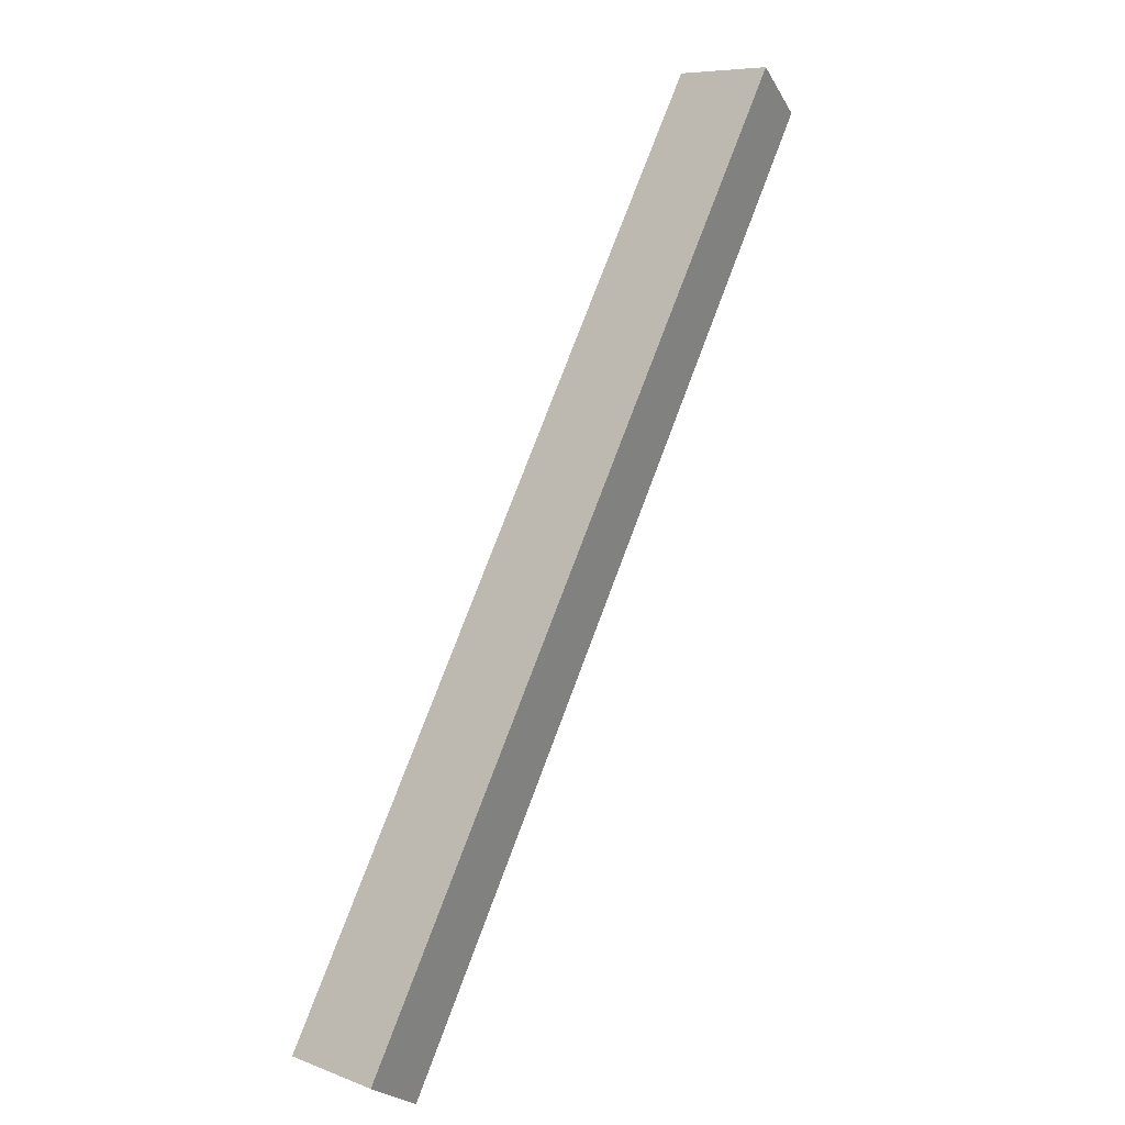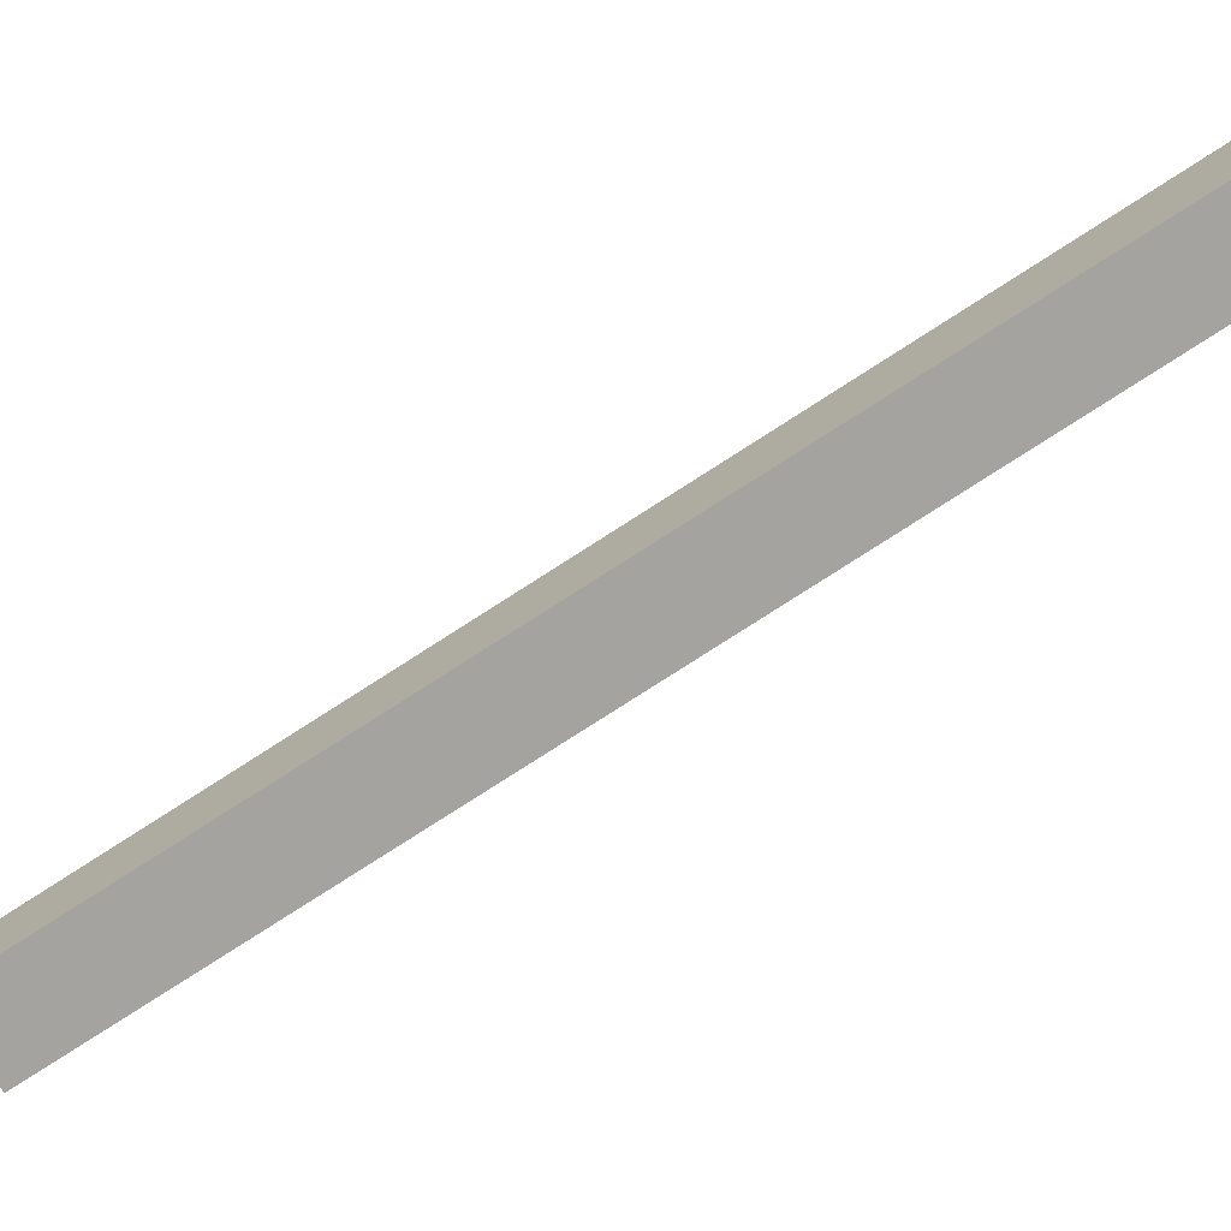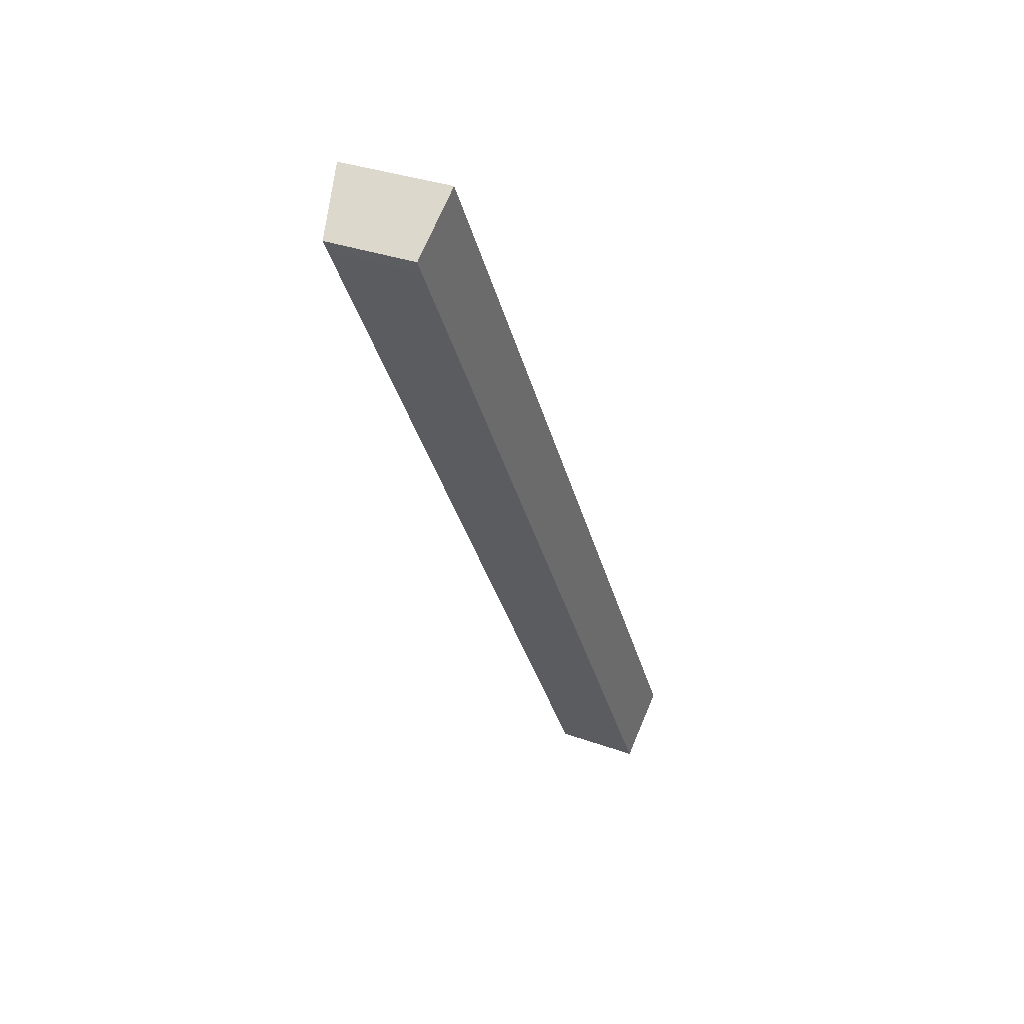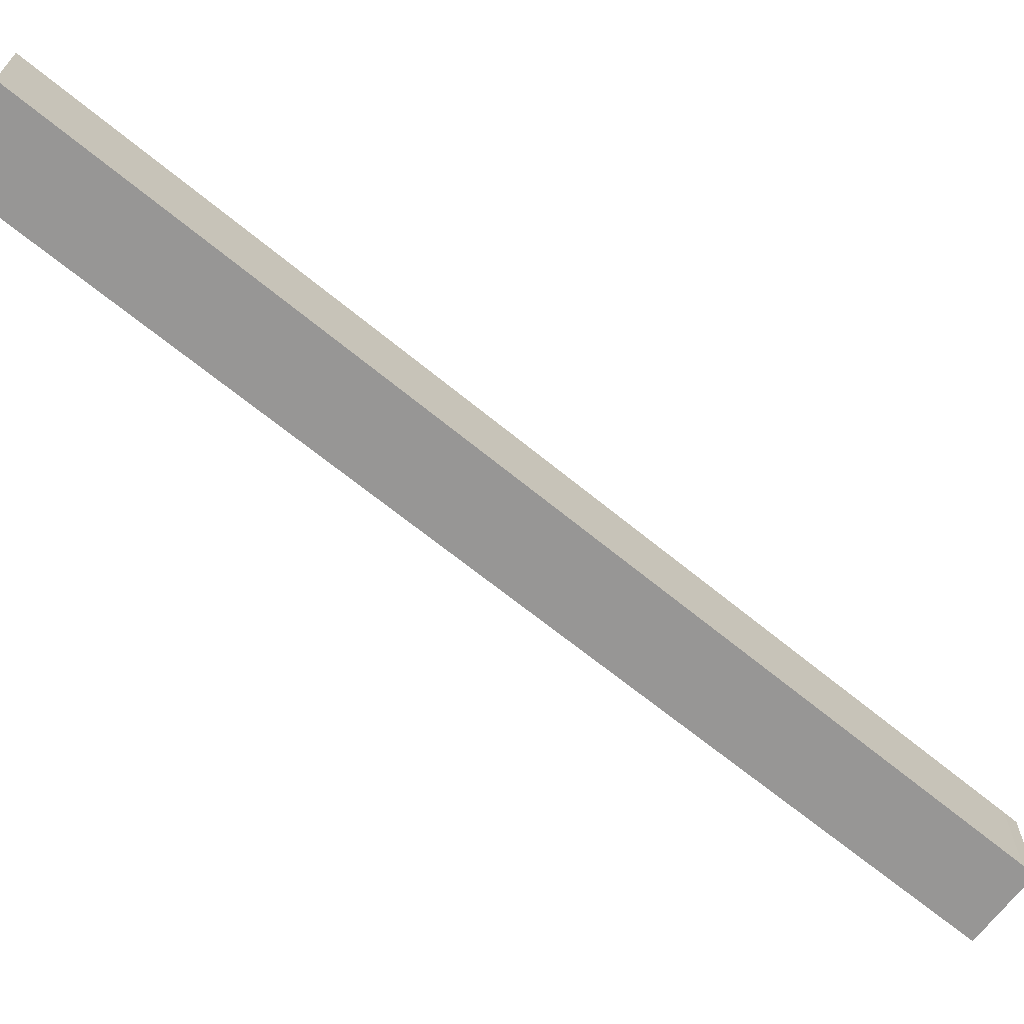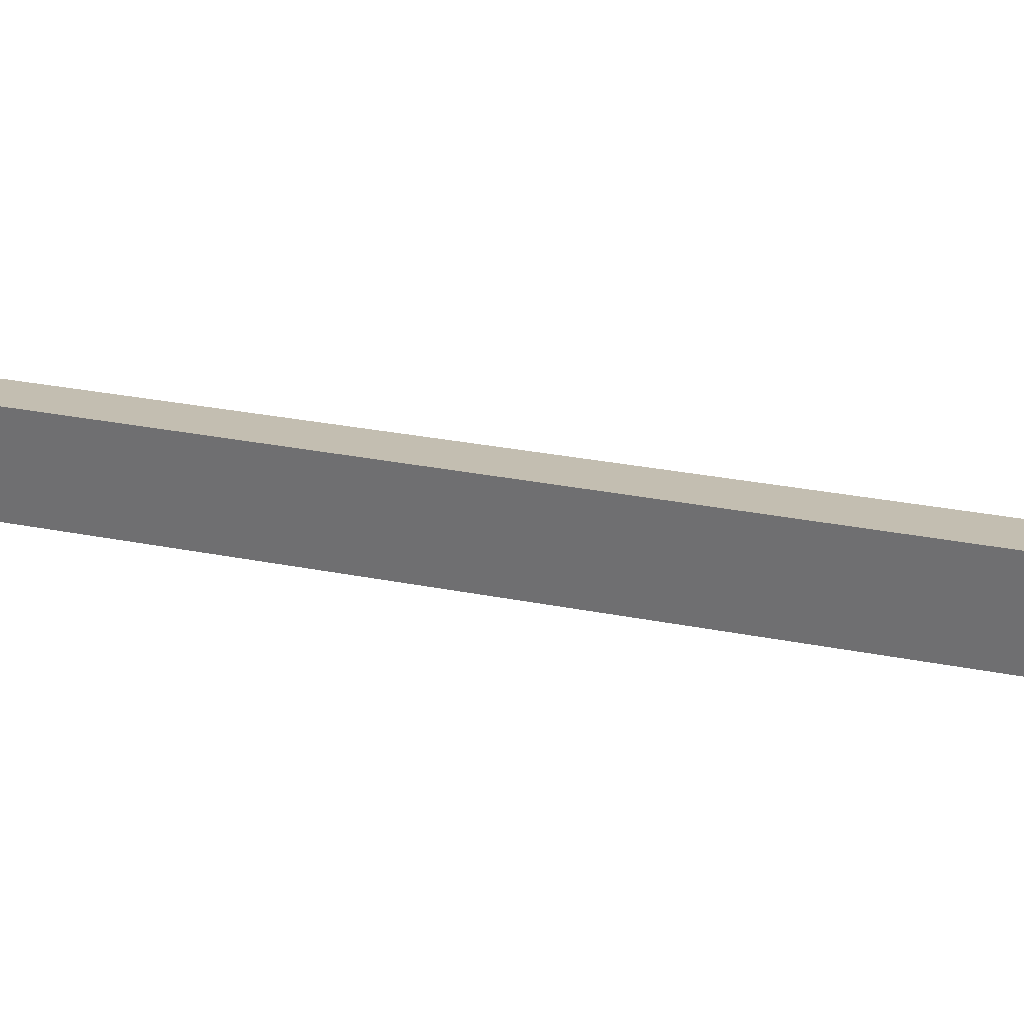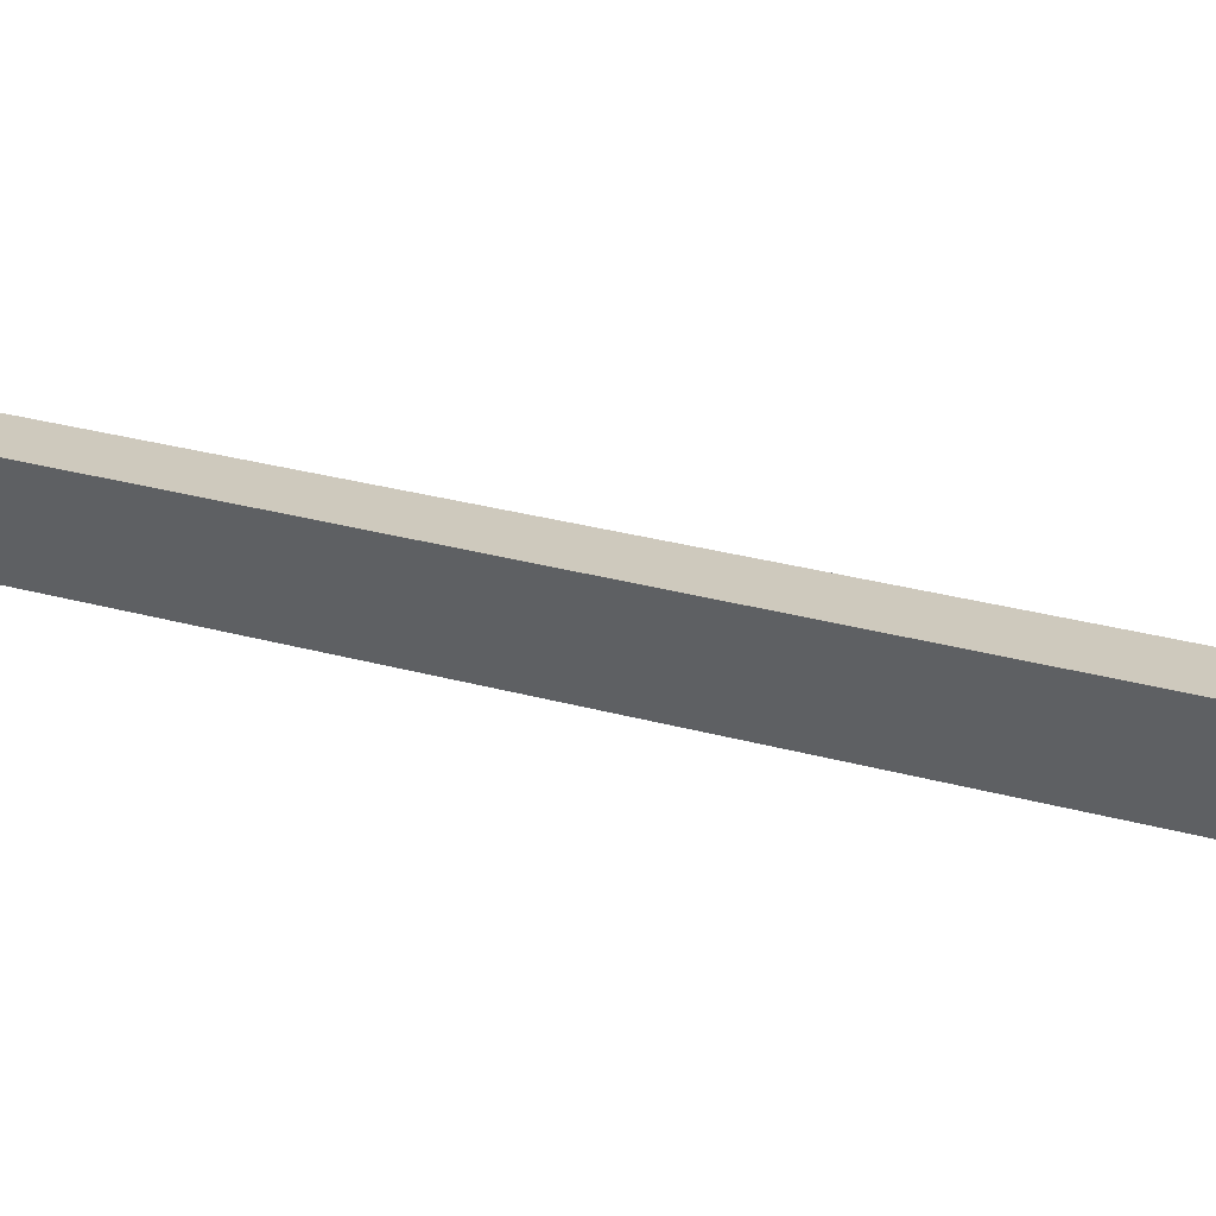
<metadata>
{"format":"obj","ext":"obj","renderer":"f3d","projection":"perspective","resolution":1024,"background":"white","views":[{"elev":8.0,"azim":135.8,"up":"+Z"},{"elev":-73.0,"azim":-86.0,"up":"+Y"},{"elev":33.4,"azim":-63.7,"up":"+Z"},{"elev":-67.9,"azim":-158.6,"up":"+Y"},{"elev":32.5,"azim":75.5,"up":"+Y"},{"elev":37.7,"azim":78.7,"up":"+Y"}]}
</metadata>
<code>
v  5.149 8.703 3.14
v  0.524 6.933 -0.967
v  0 6.939 4.249e-16
v  38.26 8.703 -55.41
v  29.66 6.851 -53.05
v  38.26 6.826 -68.44
v  44.71 8.703 -66.81
v  39.12 6.824 -69.97
v  39.2 6.851 -69.92
v  5.149 -1.923e-16 3.14
v  0 0 0
v  38.26 3.393e-15 -55.41
v  44.71 4.091e-15 -66.81
v  39.12 4.284e-15 -69.97
v  39.2 4.282e-15 -69.92
v  0.524 5.921e-17 -0.967
v  29.66 3.248e-15 -53.05
v  38.26 4.191e-15 -68.44
g defaultobject
f 1 2 3
f 2 1 4
f 2 4 5
f 5 4 6
f 6 4 7
f 6 7 8
f 8 7 9
f 3 10 1
f 10 3 11
f 10 4 1
f 4 10 12
f 4 12 7
f 7 12 13
f 13 9 7
f 9 13 8
f 8 13 14
f 14 13 15
f 2 11 3
f 11 2 16
f 16 2 5
f 16 5 17
f 17 5 6
f 17 6 18
f 18 6 8
f 18 8 14
f 12 15 13
f 15 12 14
f 14 12 18
f 18 12 17
f 17 12 10
f 17 10 16
f 16 10 11

</code>
